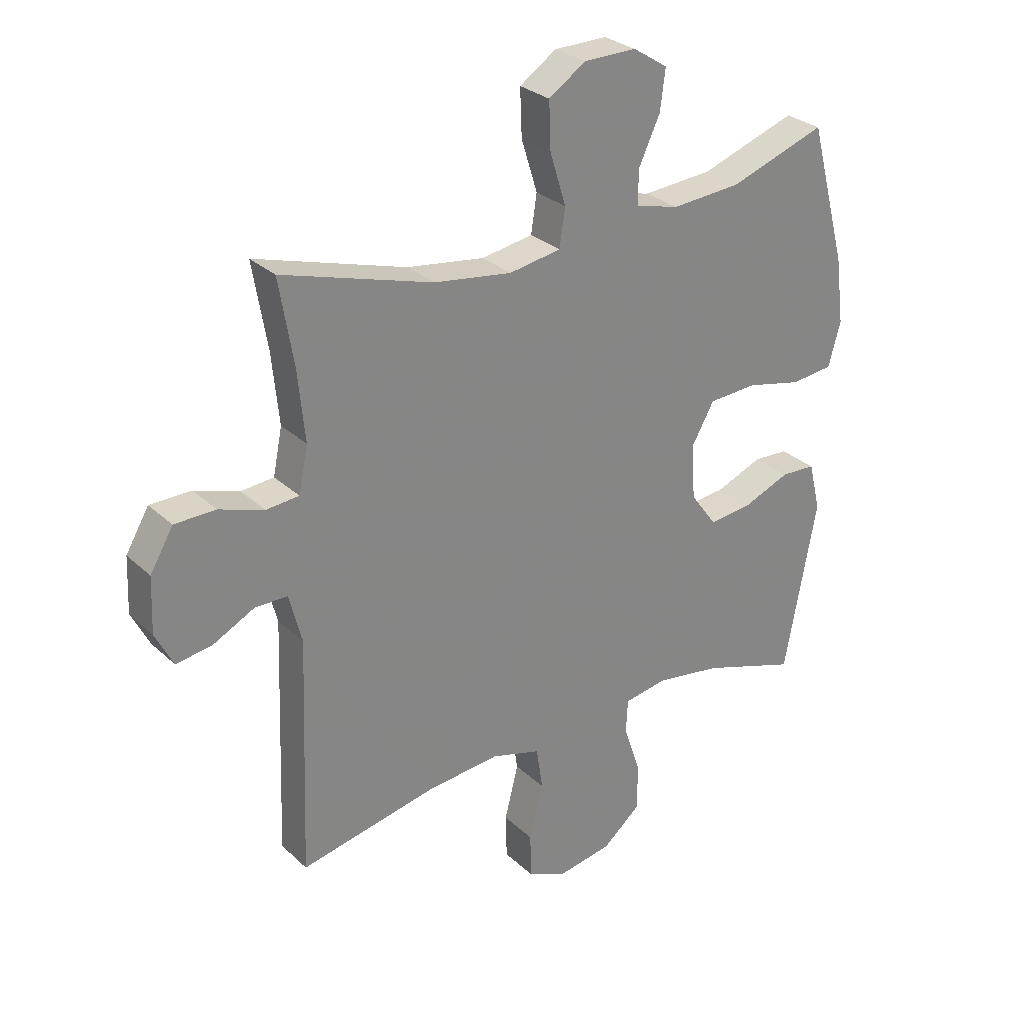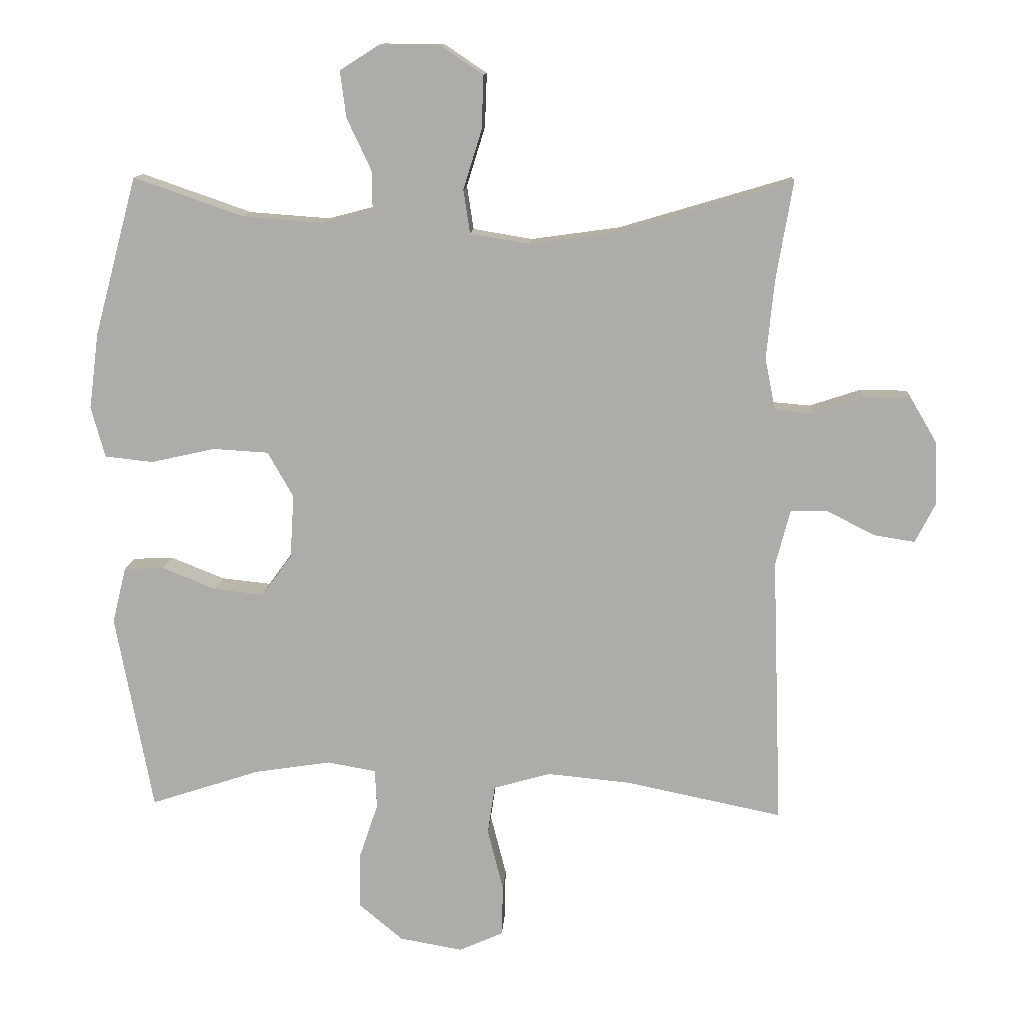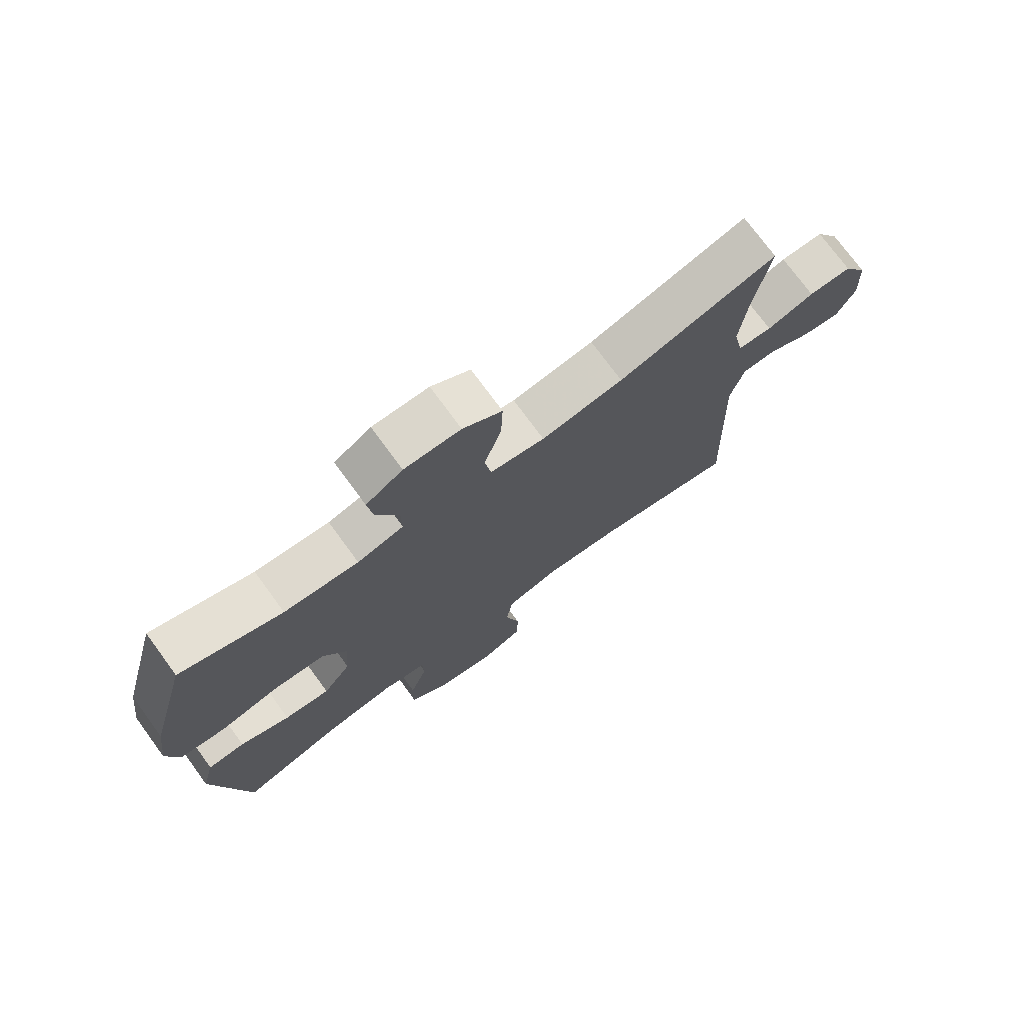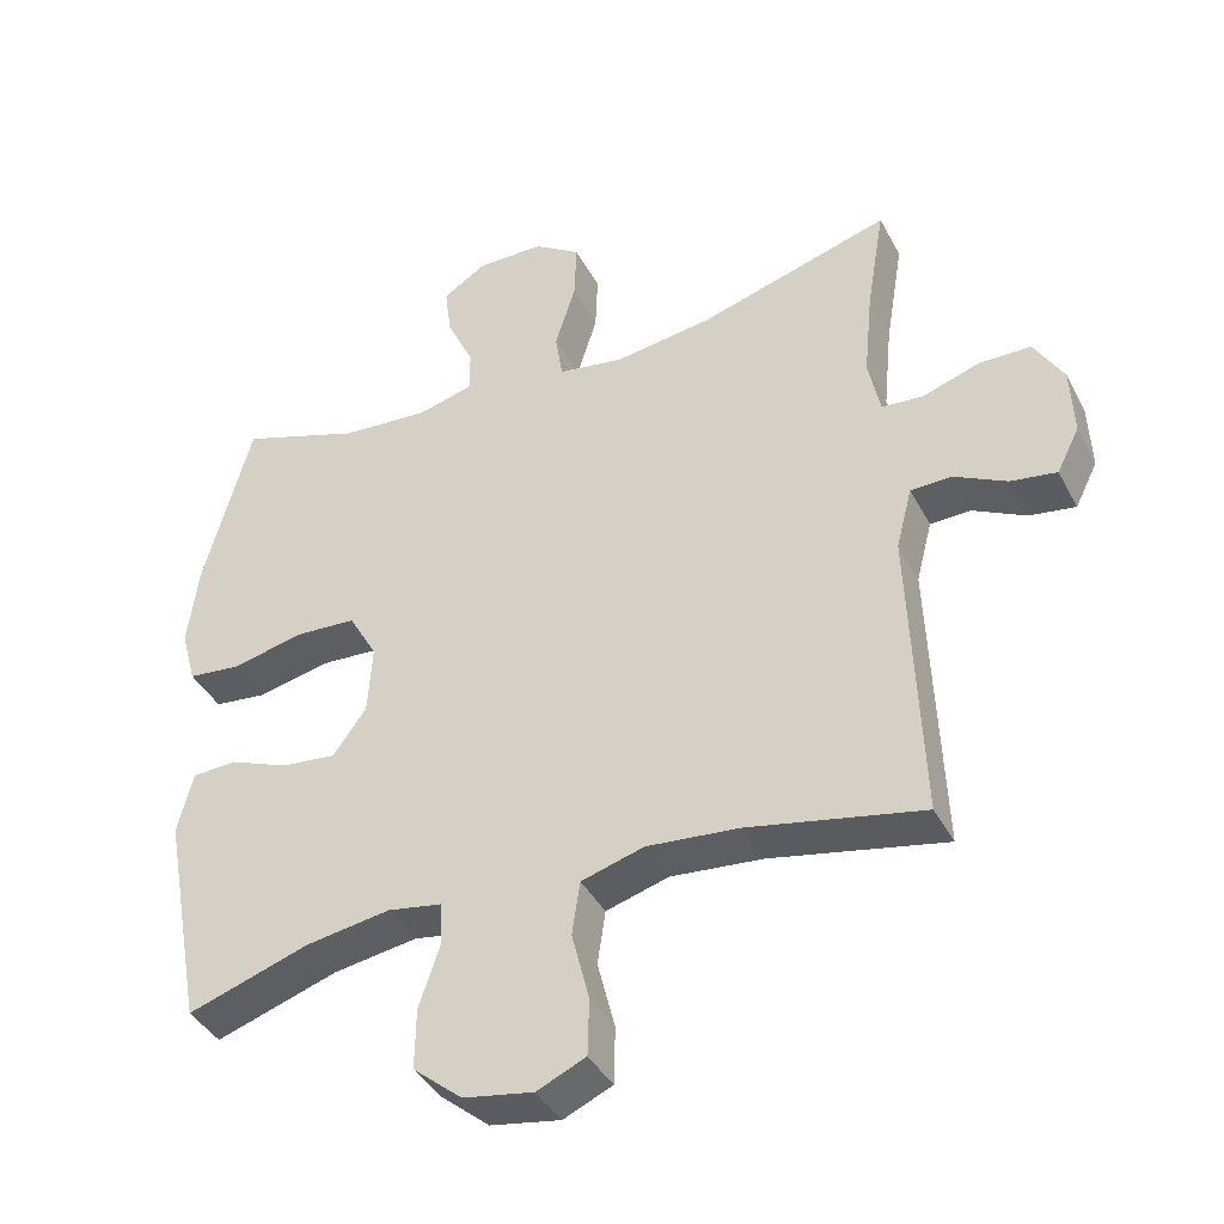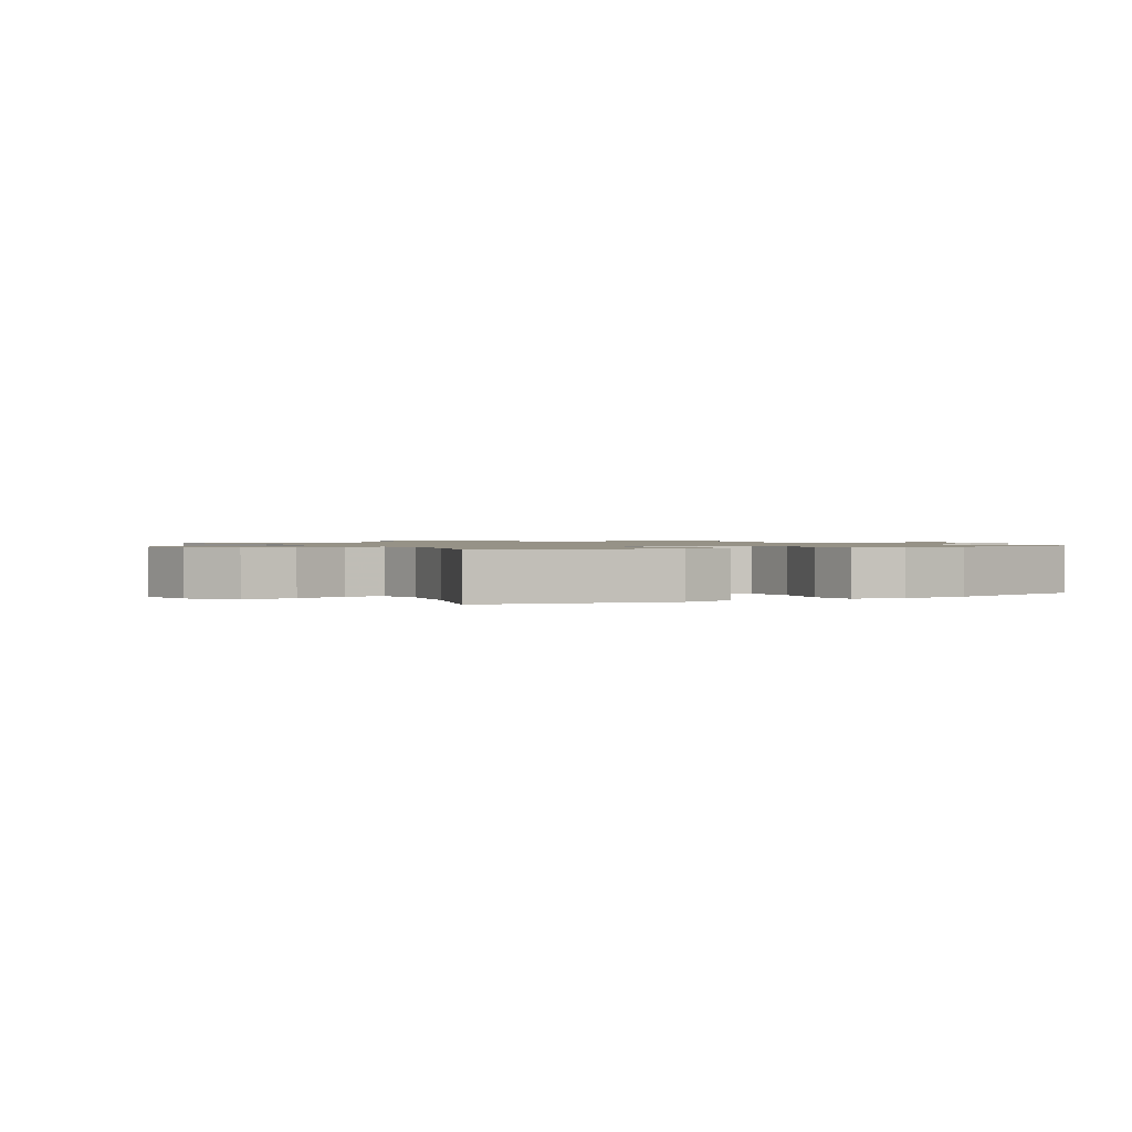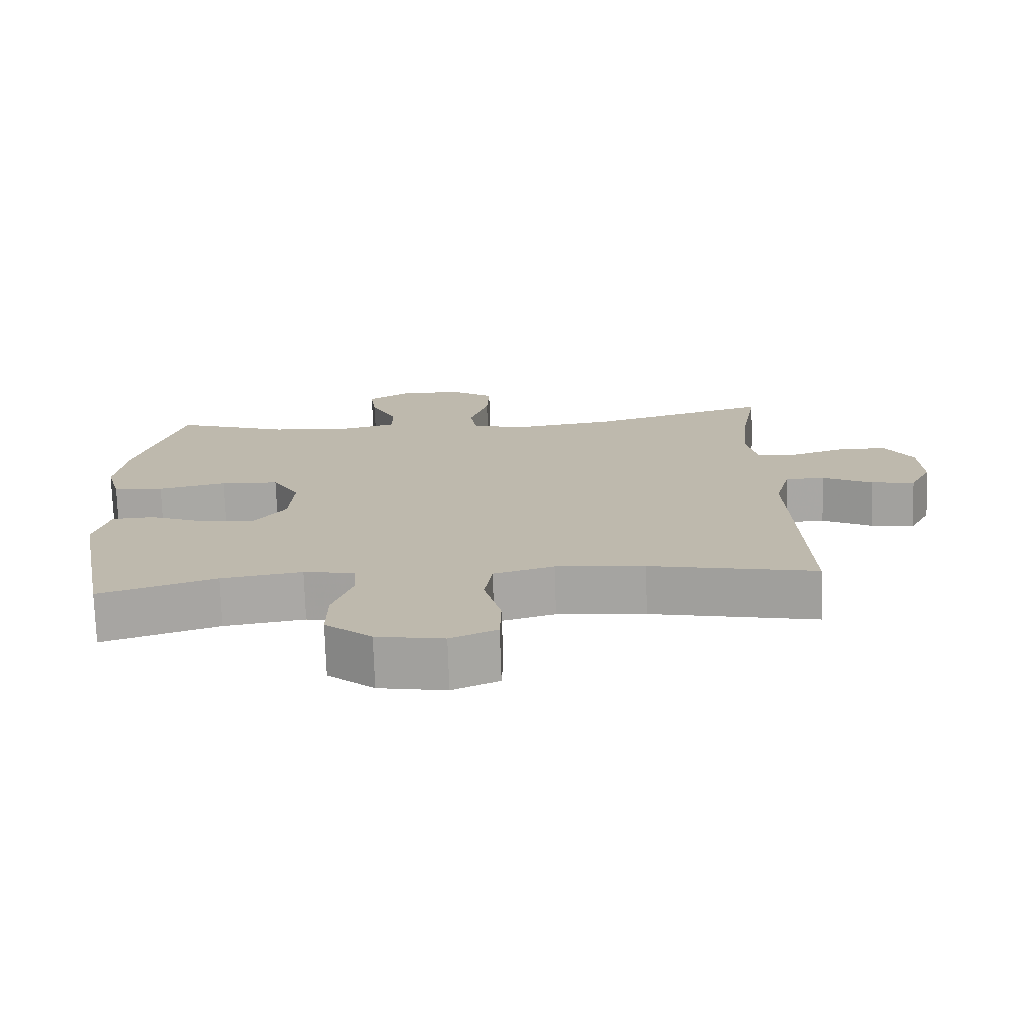
<metadata>
{"format":"obj","ext":"obj","renderer":"f3d","projection":"perspective","resolution":1024,"background":"white","views":[{"elev":28.6,"azim":143.6,"up":"+Z"},{"elev":12.5,"azim":3.5,"up":"+Z"},{"elev":74.5,"azim":-36.2,"up":"+Z"},{"elev":-40.2,"azim":25.7,"up":"+Z"},{"elev":1.1,"azim":-119.6,"up":"+Y"},{"elev":-74.5,"azim":1.9,"up":"+Z"}]}
</metadata>
<code>
v -0.5 0.07 0.5
v -0.333 0.07 0.442
v -0.211 0.07 0.433
v -0.135 0.07 0.453
v -0.136 0.07 0.512
v -0.173 0.07 0.591
v -0.182 0.07 0.661
v -0.122 0.07 0.699
v -0.03 0.07 0.698
v 0.034 0.07 0.655
v 0.031 0.07 0.574
v 0.003 0.07 0.484
v 0.013 0.07 0.418
v 0.103 0.07 0.403
v 0.238 0.07 0.422
v 0.5 0.07 0.5
v 0.475 0.07 0.352
v 0.463 0.07 0.231
v 0.479 0.07 0.152
v 0.536 0.07 0.147
v 0.614 0.07 0.173
v 0.685 0.07 0.172
v 0.725 0.07 0.104
v 0.729 0.07 0.009
v 0.698 0.07 -0.052
v 0.635 0.07 -0.042
v 0.563 0.07 -0.005
v 0.507 0.07 -0.006
v 0.485 0.07 -0.091
v 0.5 0.07 -0.5
v 0.262 0.07 -0.451
v 0.135 0.07 -0.439
v 0.049 0.07 -0.464
v 0.038 0.07 -0.538
v 0.062 0.07 -0.633
v 0.06 0.07 -0.711
v -0.007 0.07 -0.741
v -0.103 0.07 -0.724
v -0.17 0.07 -0.668
v -0.169 0.07 -0.585
v -0.14 0.07 -0.499
v -0.143 0.07 -0.44
v -0.217 0.07 -0.427
v -0.333 0.07 -0.445
v -0.5 0.07 -0.5
v -0.556 0.07 -0.199
v -0.535 0.07 -0.114
v -0.474 0.07 -0.111
v -0.392 0.07 -0.144
v -0.317 0.07 -0.152
v -0.271 0.07 -0.089
v -0.265 0.07 0.007
v -0.304 0.07 0.076
v -0.388 0.07 0.081
v -0.486 0.07 0.059
v -0.559 0.07 0.067
v -0.58 0.07 0.144
v -0.565 0.07 0.259
v -0.5 0 0.5
v -0.333 0 0.442
v -0.211 0 0.433
v -0.135 0 0.453
v -0.136 0 0.512
v -0.173 0 0.591
v -0.182 0 0.661
v -0.122 0 0.699
v -0.03 0 0.698
v 0.034 0 0.655
v 0.031 0 0.574
v 0.003 0 0.484
v 0.013 0 0.418
v 0.103 0 0.403
v 0.238 0 0.422
v 0.5 0 0.5
v 0.475 0 0.352
v 0.463 0 0.231
v 0.479 0 0.152
v 0.536 0 0.147
v 0.614 0 0.173
v 0.685 0 0.172
v 0.725 0 0.104
v 0.729 0 0.009
v 0.698 0 -0.052
v 0.635 0 -0.042
v 0.563 0 -0.005
v 0.507 0 -0.006
v 0.485 0 -0.091
v 0.5 0 -0.5
v 0.262 0 -0.451
v 0.135 0 -0.439
v 0.049 0 -0.464
v 0.038 0 -0.538
v 0.062 0 -0.633
v 0.06 0 -0.711
v -0.007 0 -0.741
v -0.103 0 -0.724
v -0.17 0 -0.668
v -0.169 0 -0.585
v -0.14 0 -0.499
v -0.143 0 -0.44
v -0.217 0 -0.427
v -0.333 0 -0.445
v -0.5 0 -0.5
v -0.556 0 -0.199
v -0.535 0 -0.114
v -0.474 0 -0.111
v -0.392 0 -0.144
v -0.317 0 -0.152
v -0.271 0 -0.089
v -0.265 0 0.007
v -0.304 0 0.076
v -0.388 0 0.081
v -0.486 0 0.059
v -0.559 0 0.067
v -0.58 0 0.144
v -0.565 0 0.259
f 58 1 2
f 57 58 2
f 56 57 2
f 55 56 2
f 54 55 2
f 53 54 2 3
f 52 53 3 4
f 51 52 4
f 47 48 49
f 46 47 49
f 45 46 49
f 44 45 49
f 43 44 49 50
f 42 43 50 51
f 39 40 41
f 38 39 41
f 37 38 41
f 36 37 41
f 35 36 41
f 34 35 41
f 33 34 41 42
f 42 51 4
f 33 42 4
f 32 33 4
f 29 30 31
f 32 4 5
f 31 32 5
f 29 31 5
f 28 29 5
f 25 26 27
f 24 25 27
f 23 24 27
f 22 23 27
f 21 22 27
f 20 21 27
f 19 20 27 28
f 15 16 17
f 14 15 17 18
f 18 19 28
f 14 18 28
f 13 14 28
f 10 11 12
f 9 10 12
f 8 9 12 13
f 6 7 8 13
f 13 28 5
f 5 6 13
f 60 59 116
f 60 116 115
f 60 115 114
f 60 114 113
f 60 113 112
f 61 60 112 111
f 62 61 111 110
f 62 110 109
f 107 106 105
f 107 105 104
f 107 104 103
f 107 103 102
f 108 107 102 101
f 109 108 101 100
f 99 98 97
f 99 97 96
f 99 96 95
f 99 95 94
f 99 94 93
f 99 93 92
f 100 99 92 91
f 62 109 100
f 62 100 91
f 62 91 90
f 89 88 87
f 63 62 90
f 63 90 89
f 63 89 87
f 63 87 86
f 85 84 83
f 85 83 82
f 85 82 81
f 85 81 80
f 85 80 79
f 85 79 78
f 86 85 78 77
f 75 74 73
f 76 75 73 72
f 86 77 76
f 86 76 72
f 86 72 71
f 70 69 68
f 70 68 67
f 71 70 67 66
f 71 66 65 64
f 63 86 71
f 71 64 63
f 1 59 60 2
f 2 60 61 3
f 3 61 62 4
f 4 62 63 5
f 5 63 64 6
f 6 64 65 7
f 7 65 66 8
f 8 66 67 9
f 9 67 68 10
f 10 68 69 11
f 11 69 70 12
f 12 70 71 13
f 13 71 72 14
f 14 72 73 15
f 15 73 74 16
f 16 74 75 17
f 17 75 76 18
f 18 76 77 19
f 19 77 78 20
f 20 78 79 21
f 21 79 80 22
f 22 80 81 23
f 23 81 82 24
f 24 82 83 25
f 25 83 84 26
f 26 84 85 27
f 27 85 86 28
f 28 86 87 29
f 29 87 88 30
f 30 88 89 31
f 31 89 90 32
f 32 90 91 33
f 33 91 92 34
f 34 92 93 35
f 35 93 94 36
f 36 94 95 37
f 37 95 96 38
f 38 96 97 39
f 39 97 98 40
f 40 98 99 41
f 41 99 100 42
f 42 100 101 43
f 43 101 102 44
f 44 102 103 45
f 45 103 104 46
f 46 104 105 47
f 47 105 106 48
f 48 106 107 49
f 49 107 108 50
f 50 108 109 51
f 51 109 110 52
f 52 110 111 53
f 53 111 112 54
f 54 112 113 55
f 55 113 114 56
f 56 114 115 57
f 57 115 116 58
f 58 116 59 1

</code>
